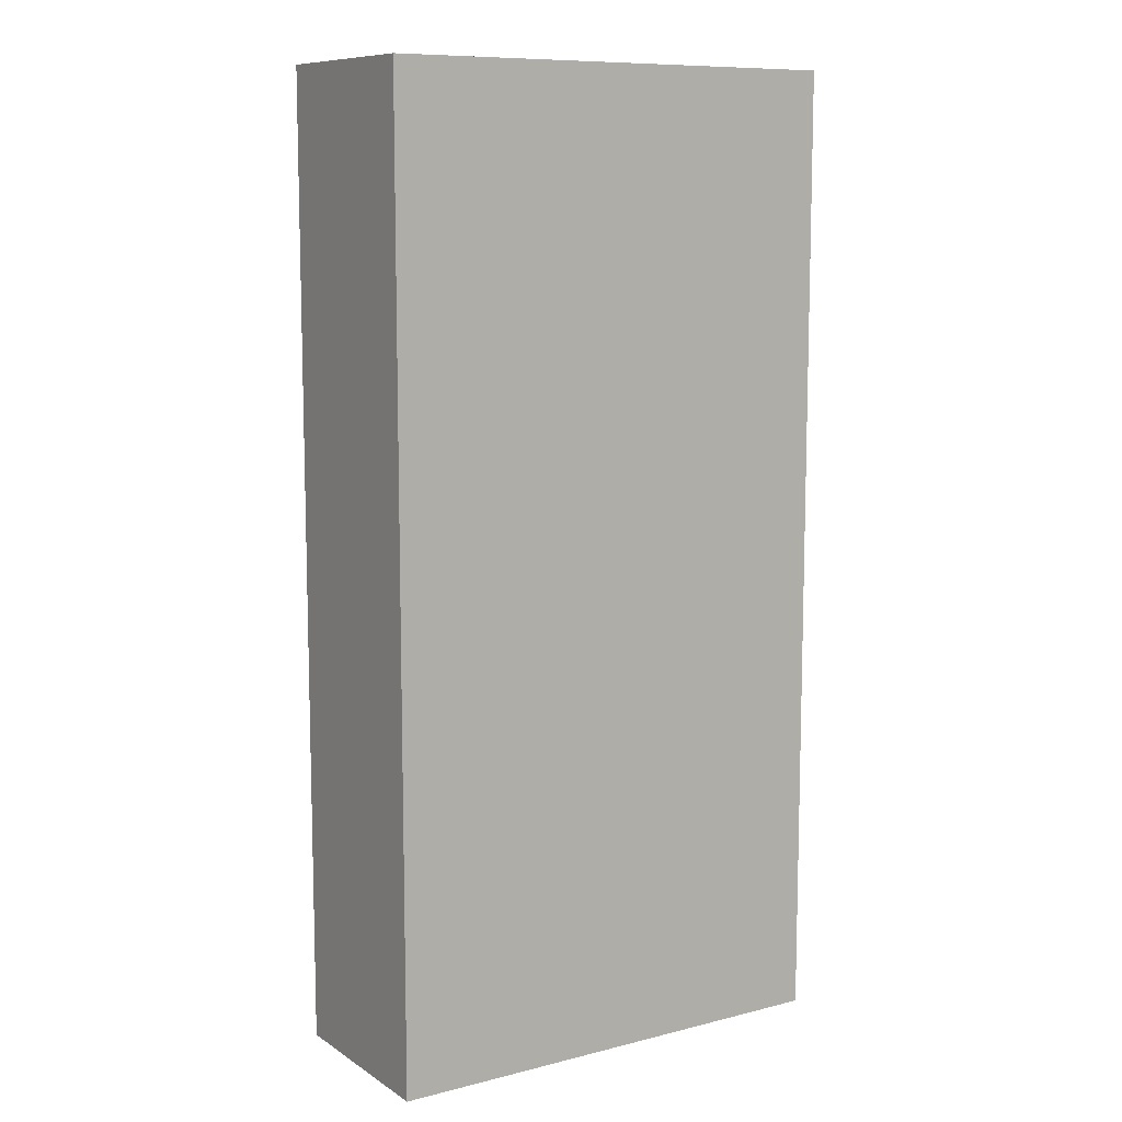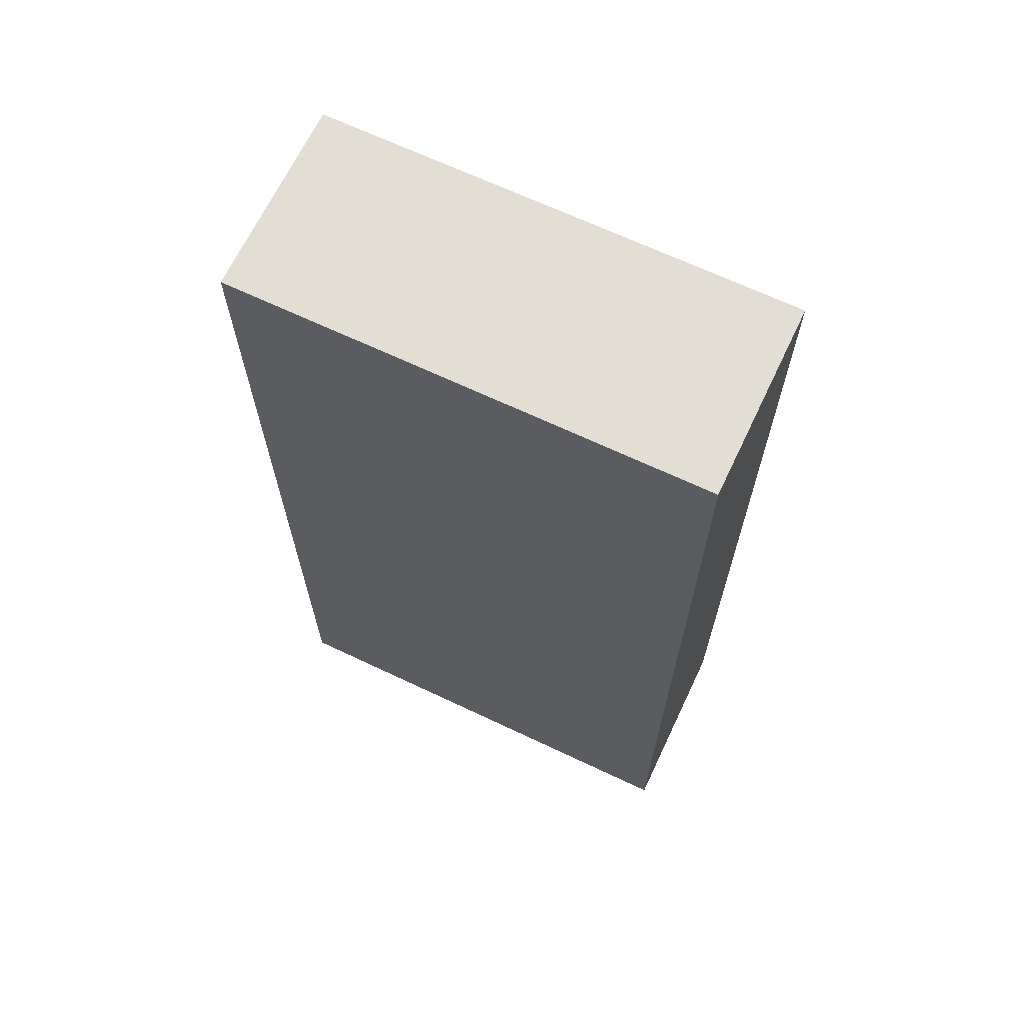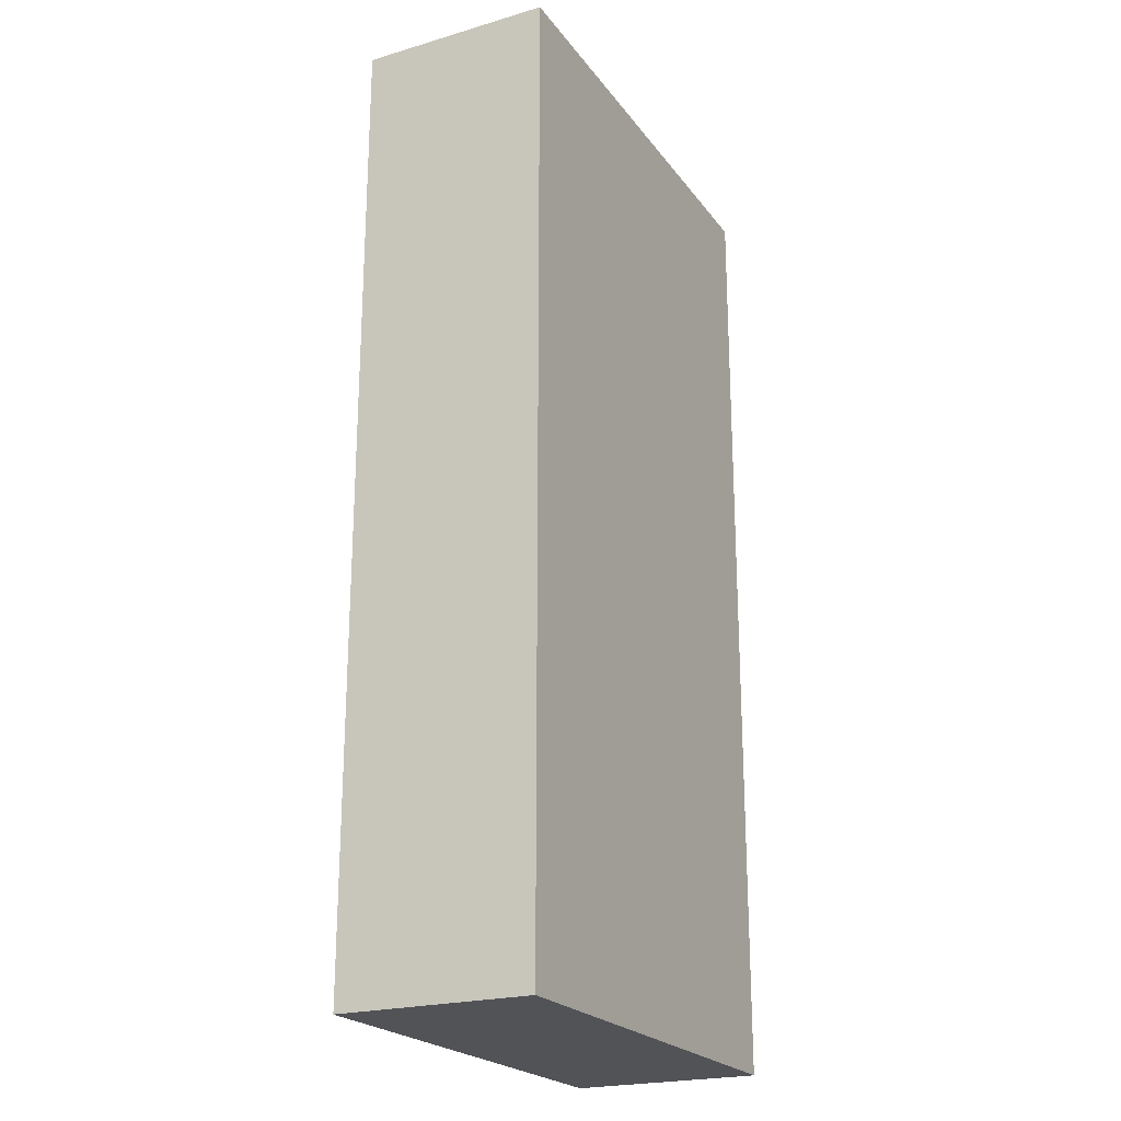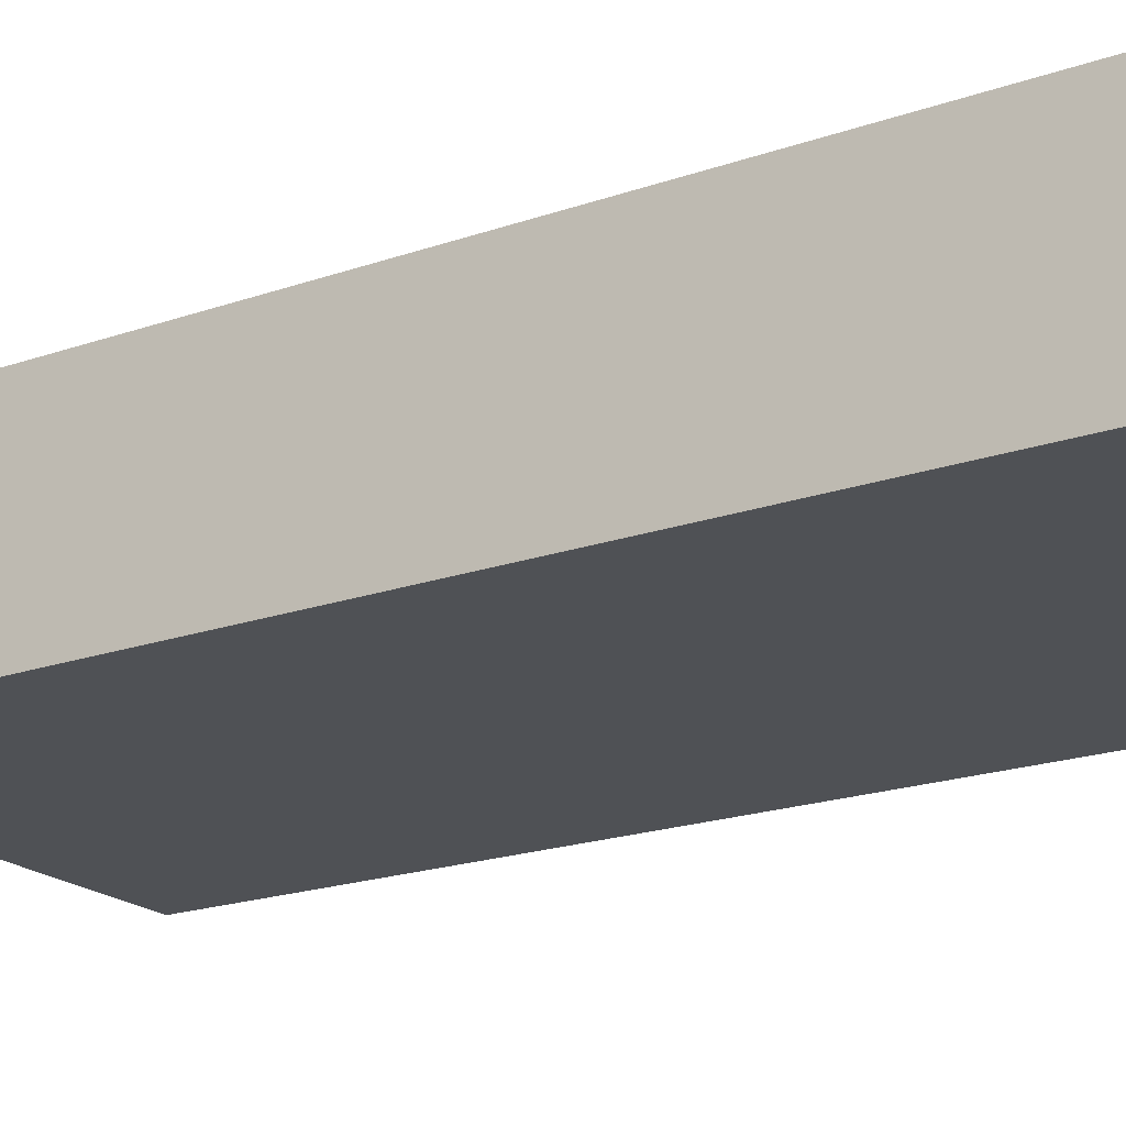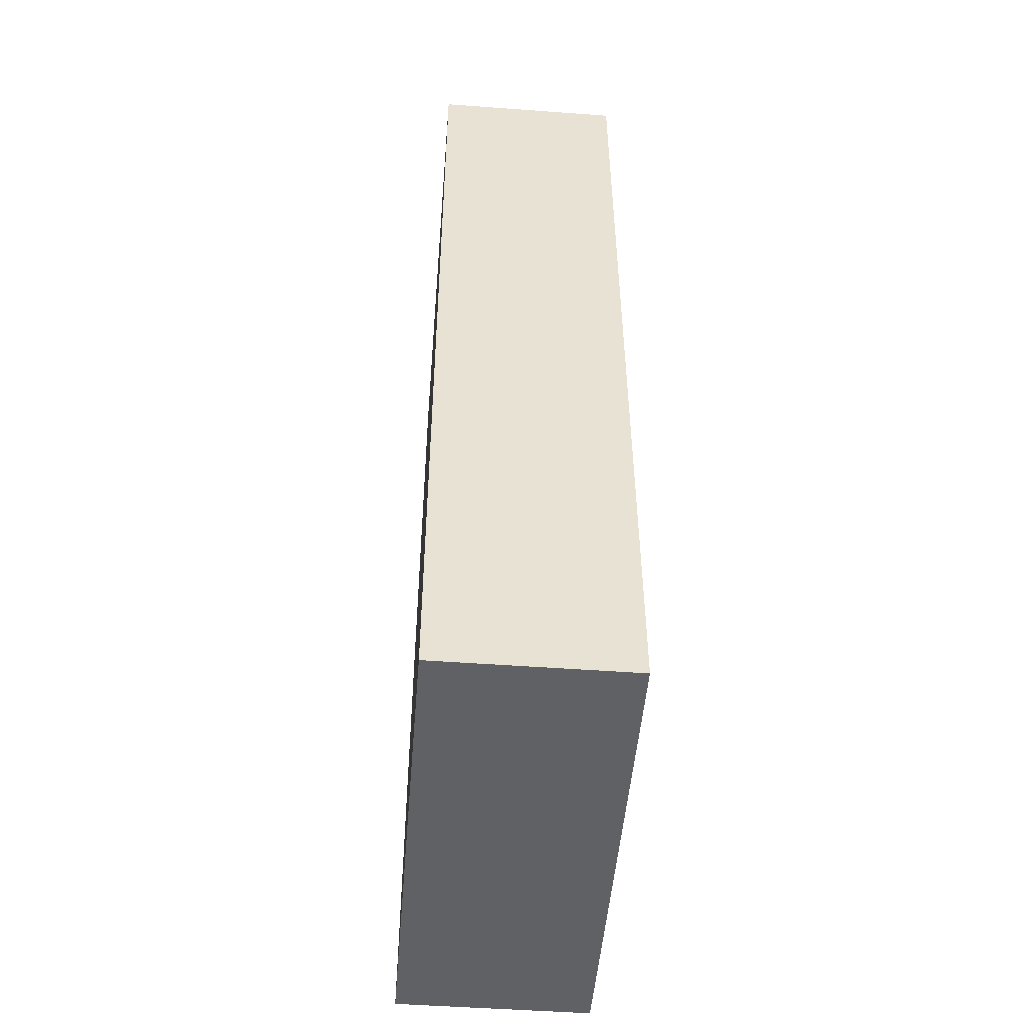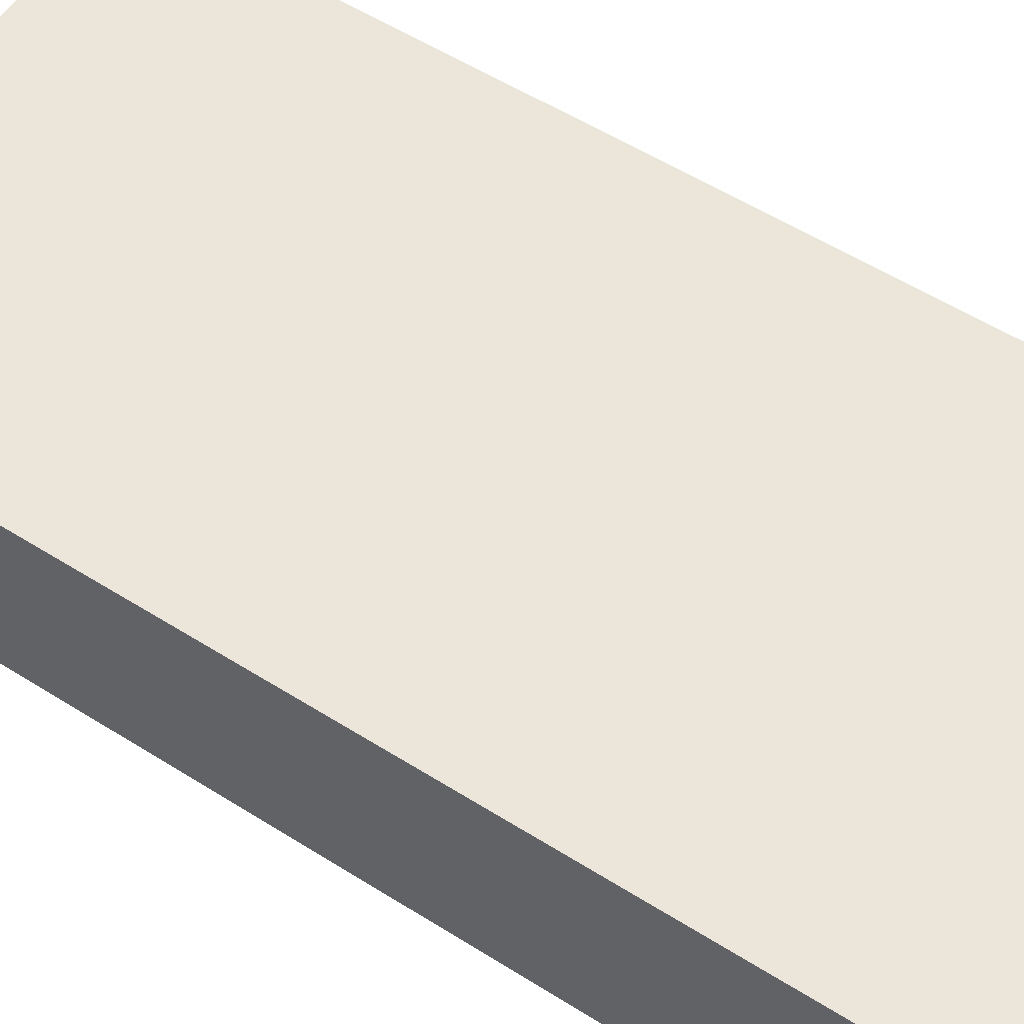
<metadata>
{"format":"obj","ext":"obj","renderer":"f3d","projection":"perspective","resolution":1024,"background":"white","views":[{"elev":9.8,"azim":-32.8,"up":"+Z"},{"elev":67.2,"azim":-154.6,"up":"+Z"},{"elev":-22.4,"azim":-63.2,"up":"+Z"},{"elev":-20.1,"azim":122.7,"up":"+Y"},{"elev":-50.3,"azim":-94.6,"up":"+Z"},{"elev":56.1,"azim":-56.6,"up":"+Y"}]}
</metadata>
<code>
v -0.8093 0.8807 -2.357
v -0.8093 0.8807 -5.682
v 0.8093 0.8807 -2.357
v 0.8093 0.8807 -5.682
v -0.8093 1.456 -2.357
v -0.8093 1.456 -5.682
v 0.8093 1.456 -5.682
v 0.8093 1.456 -2.357
v -0.8093 1.542 -2.357
v -0.8093 1.542 -5.682
v 0.8093 1.542 -2.357
v 0.8093 1.542 -5.682
v -0.8093 1.456 -2.357
v -0.8093 1.456 -5.682
v 0.8093 1.456 -5.682
v 0.8093 1.456 -2.357
g Cube_Cube.004_Material.005
f 2 4 3 1
f 3 8 5 1
f 4 7 8 3
f 2 6 7 4
f 1 5 6 2
g Cube_Cube.004_Material.004
f 13 9 10 14
f 14 10 12 15
f 15 12 11 16
f 16 11 9 13
f 12 10 9 11

</code>
